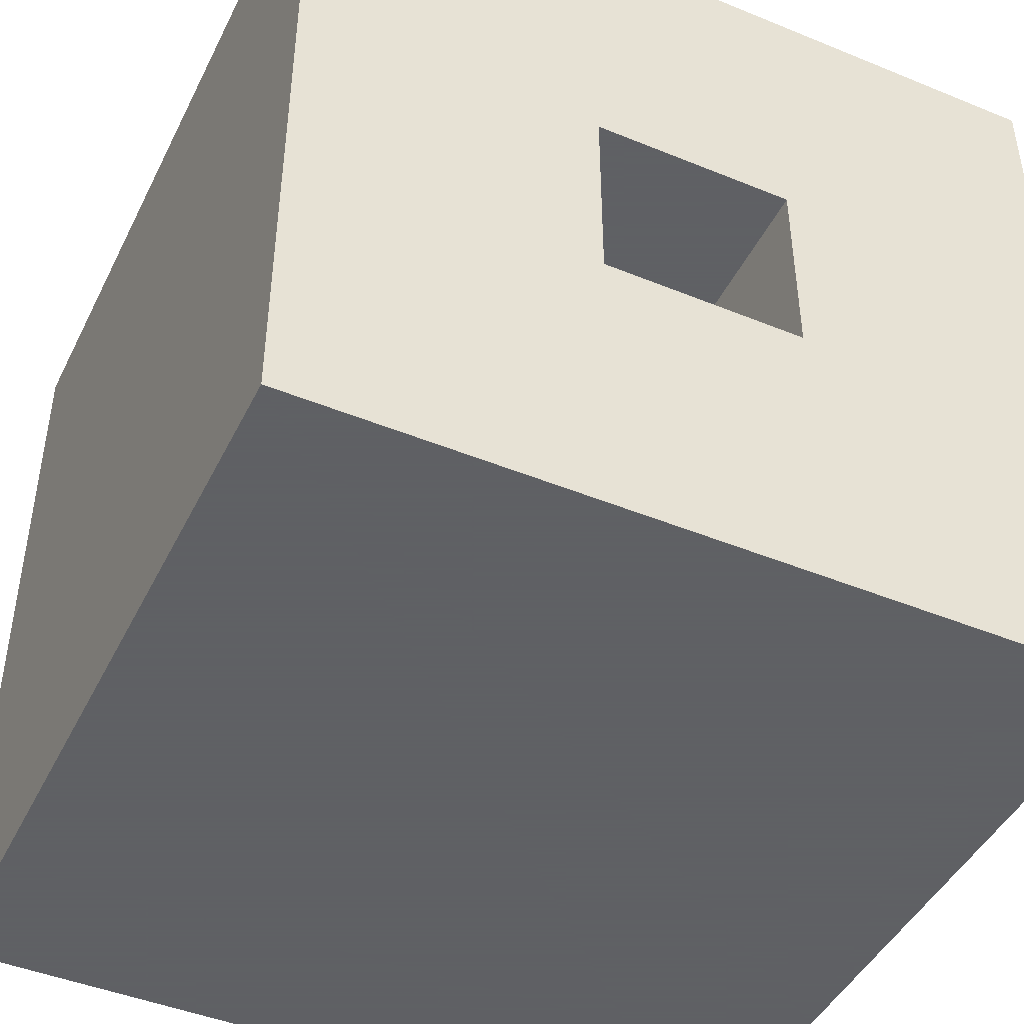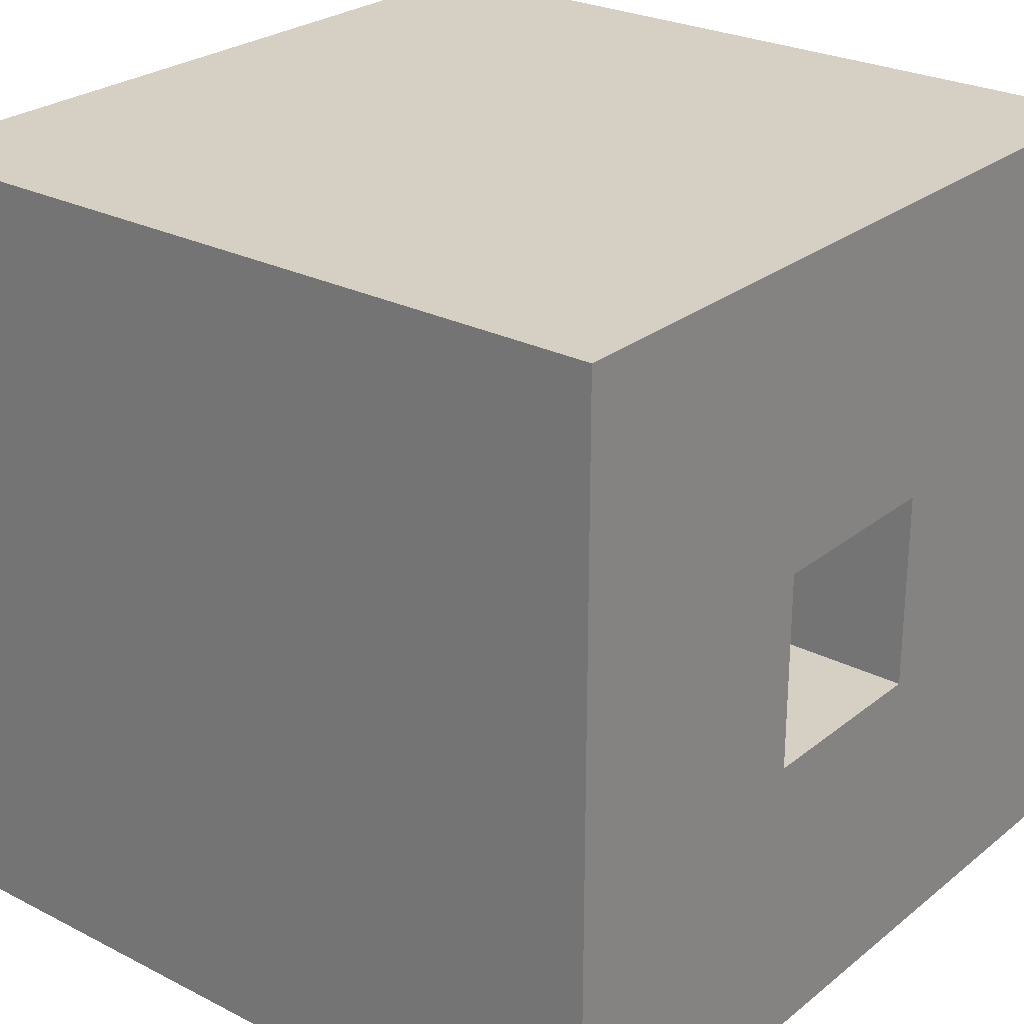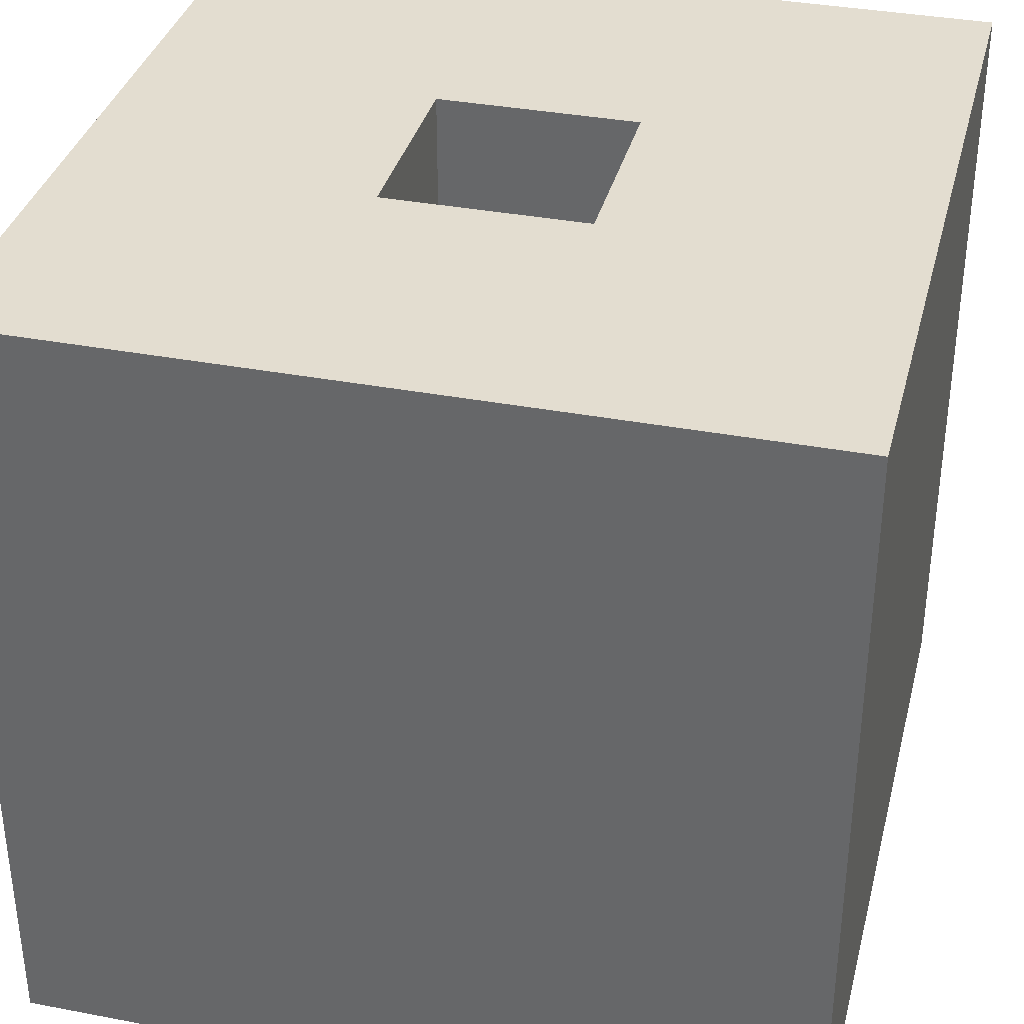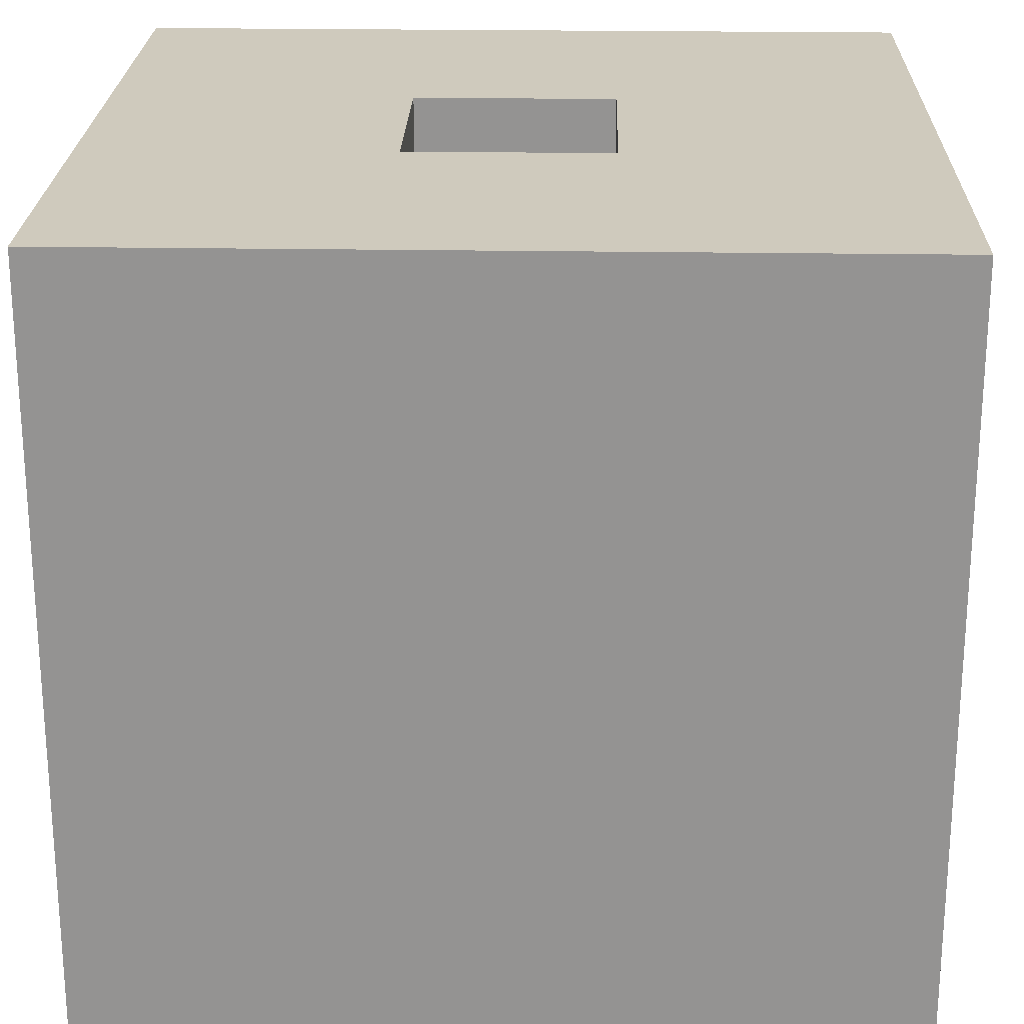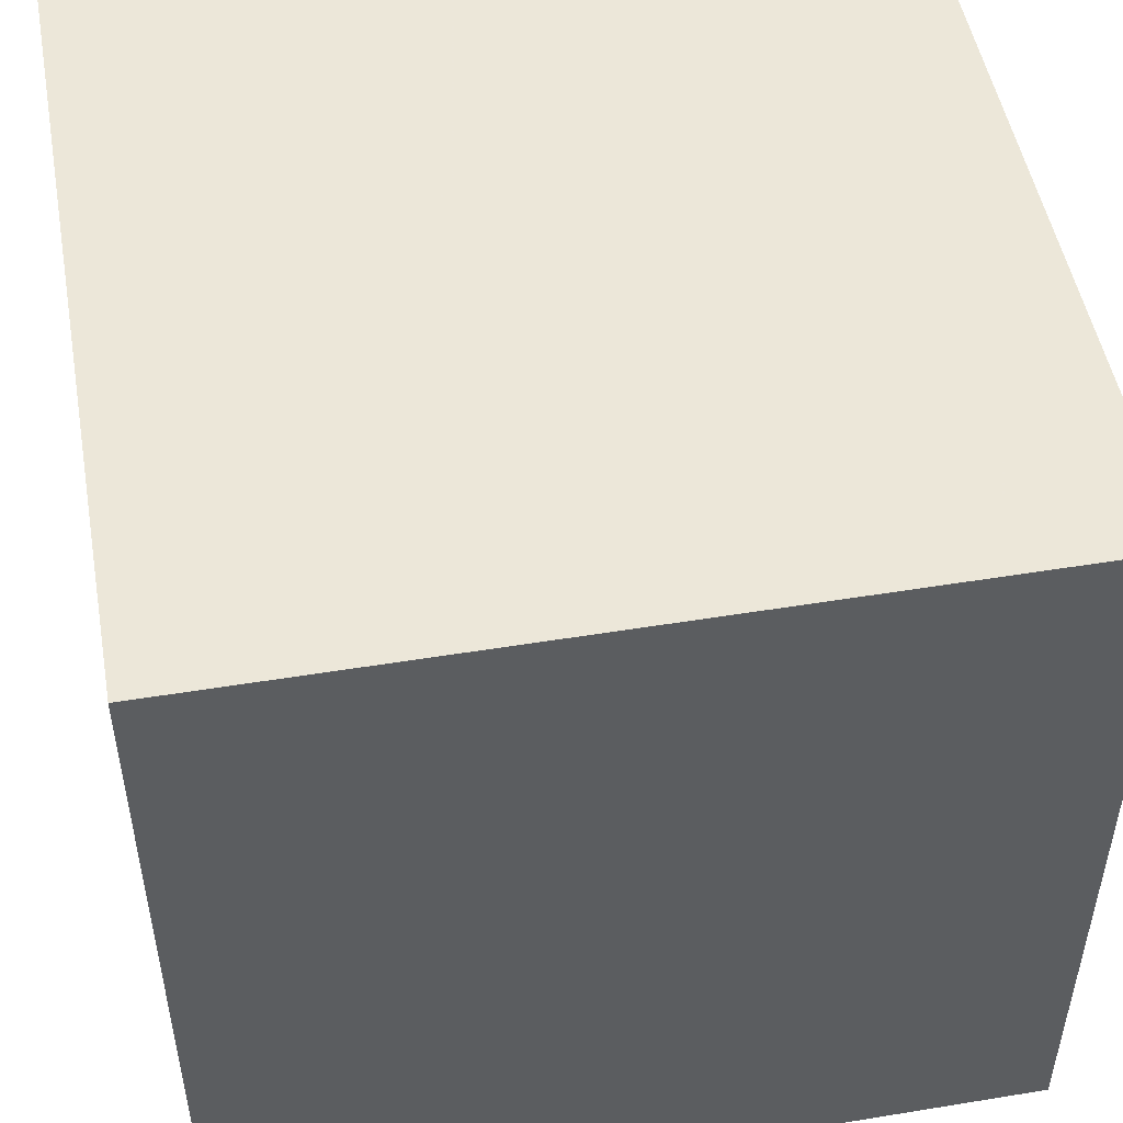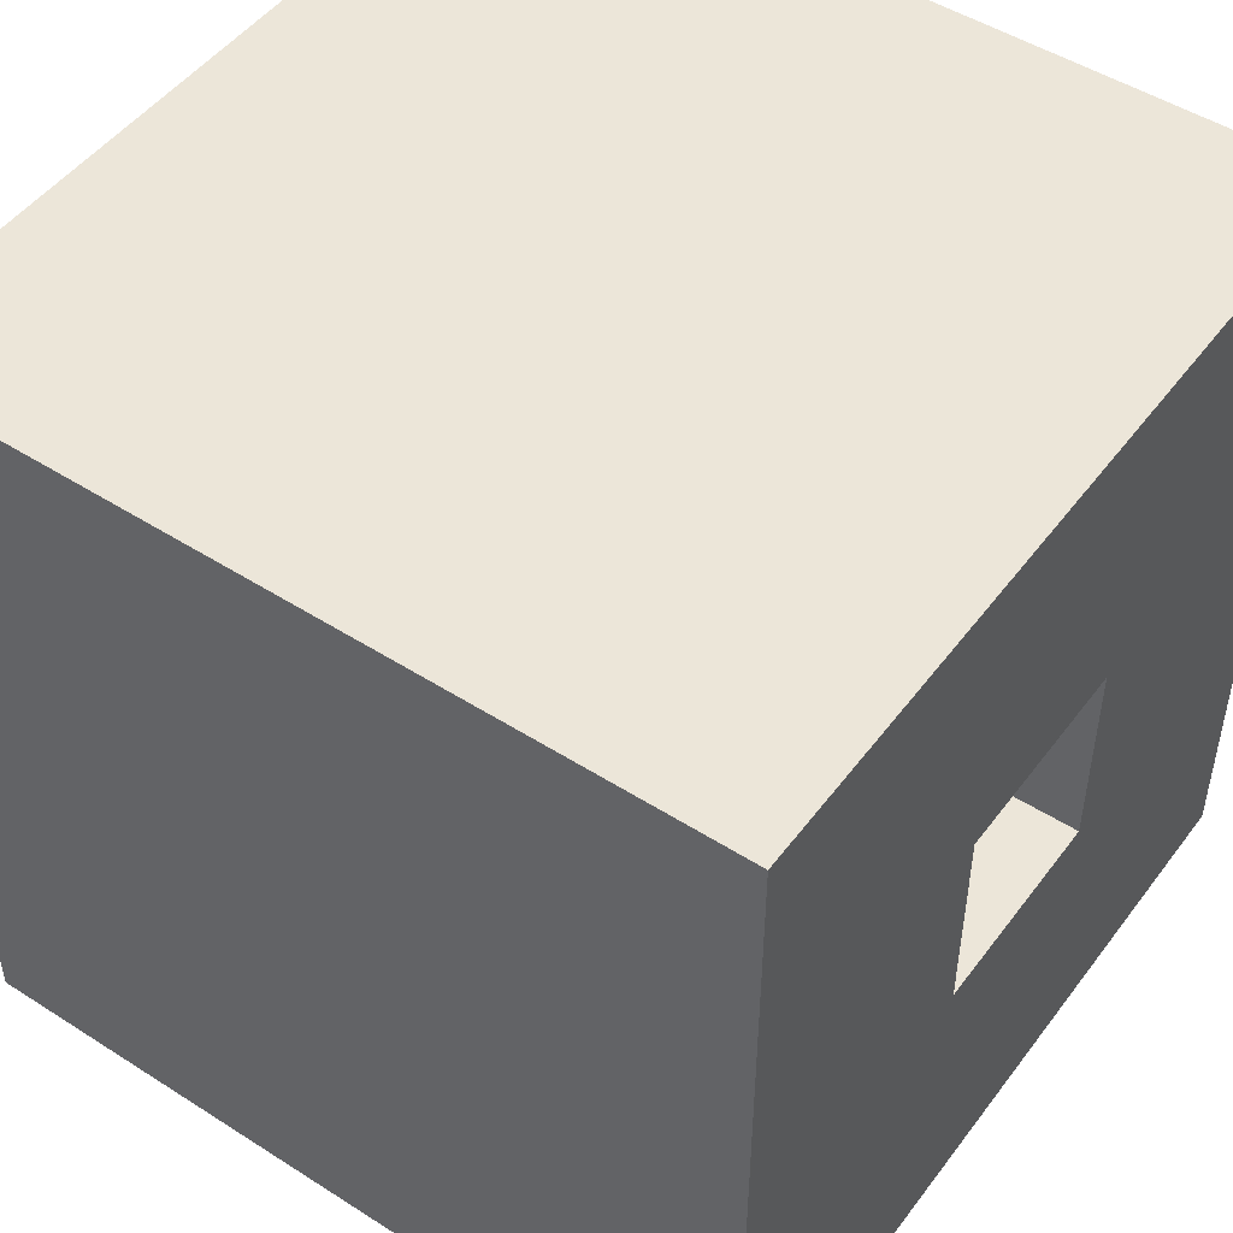
<metadata>
{"format":"obj","ext":"obj","renderer":"f3d","projection":"perspective","resolution":1024,"background":"white","views":[{"elev":-45.3,"azim":154.7,"up":"+Y"},{"elev":26.1,"azim":-51.1,"up":"+Y"},{"elev":35.6,"azim":104.1,"up":"+Z"},{"elev":23.0,"azim":91.6,"up":"+Z"},{"elev":50.2,"azim":-100.2,"up":"+Y"},{"elev":49.1,"azim":-54.7,"up":"+Y"}]}
</metadata>
<code>
o Object.1
v -1 1 1
v 1 1 1
v 0.25 0.25 1
v -0.25 0.25 1
v 1 -1 1
v 0.25 -0.25 1
v -1 -1 1
v -0.25 -0.25 1
v -1 1 -1
v 1 1 -1
v 0.25 0.25 -1
v -0.25 0.25 -1
v 1 -1 -1
v 0.25 -0.25 -1
v -1 -1 -1
v -0.25 -0.25 -1
f 1 2 3 4
f 2 5 6 3
f 5 7 8 6
f 7 1 4 8
f 9 10 11 12
f 10 13 14 11
f 13 15 16 14
f 15 9 12 16
f 2 10 13 5
f 1 9 10 2
f 1 9 15 7
f 7 15 13 5
f 3 11 14 6
f 4 12 11 3
f 4 12 16 8
f 8 16 14 6

</code>
